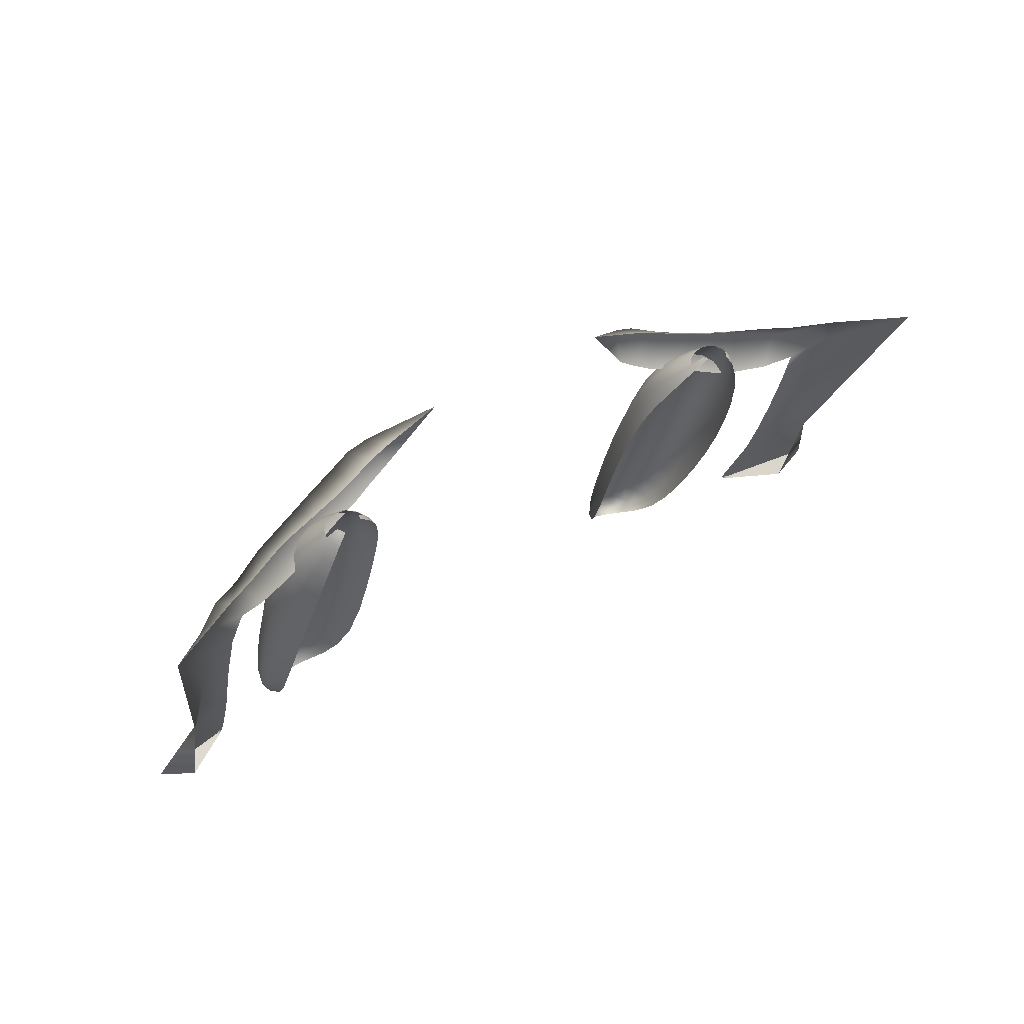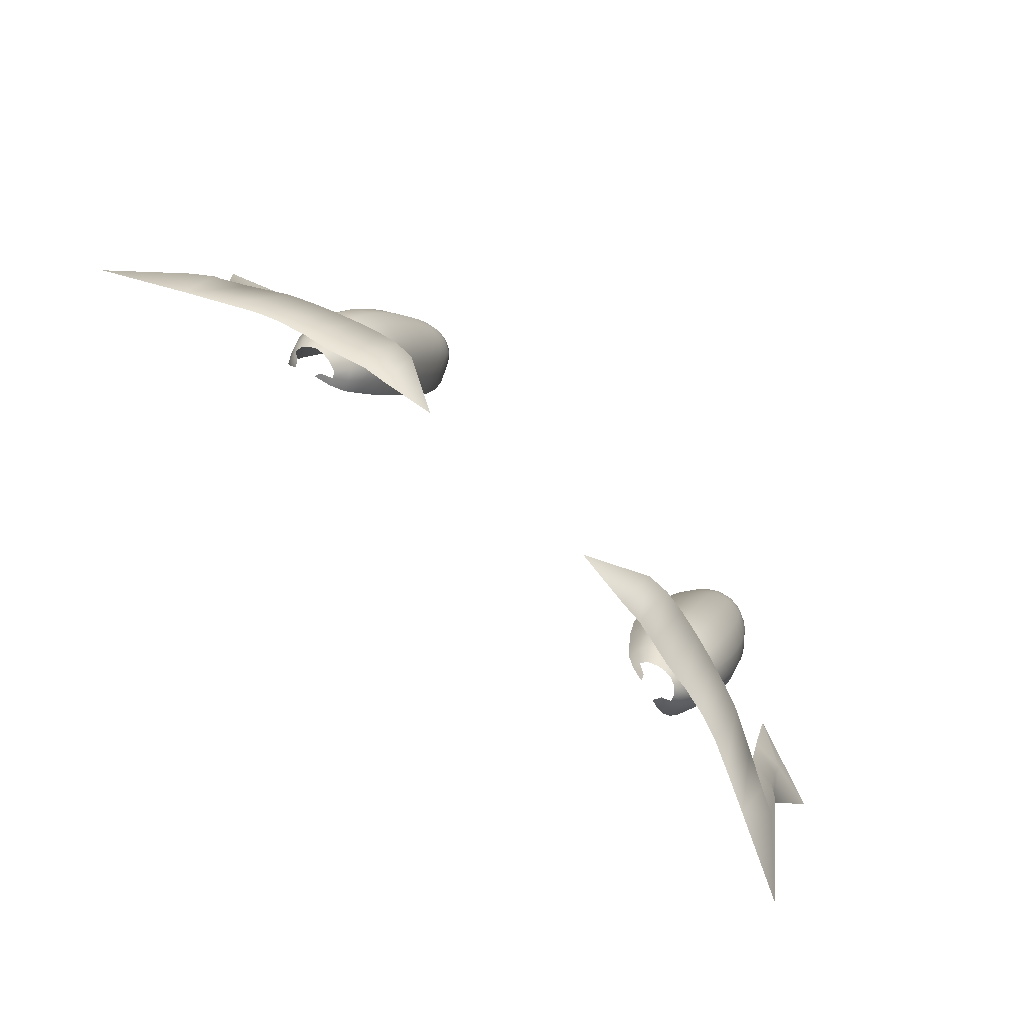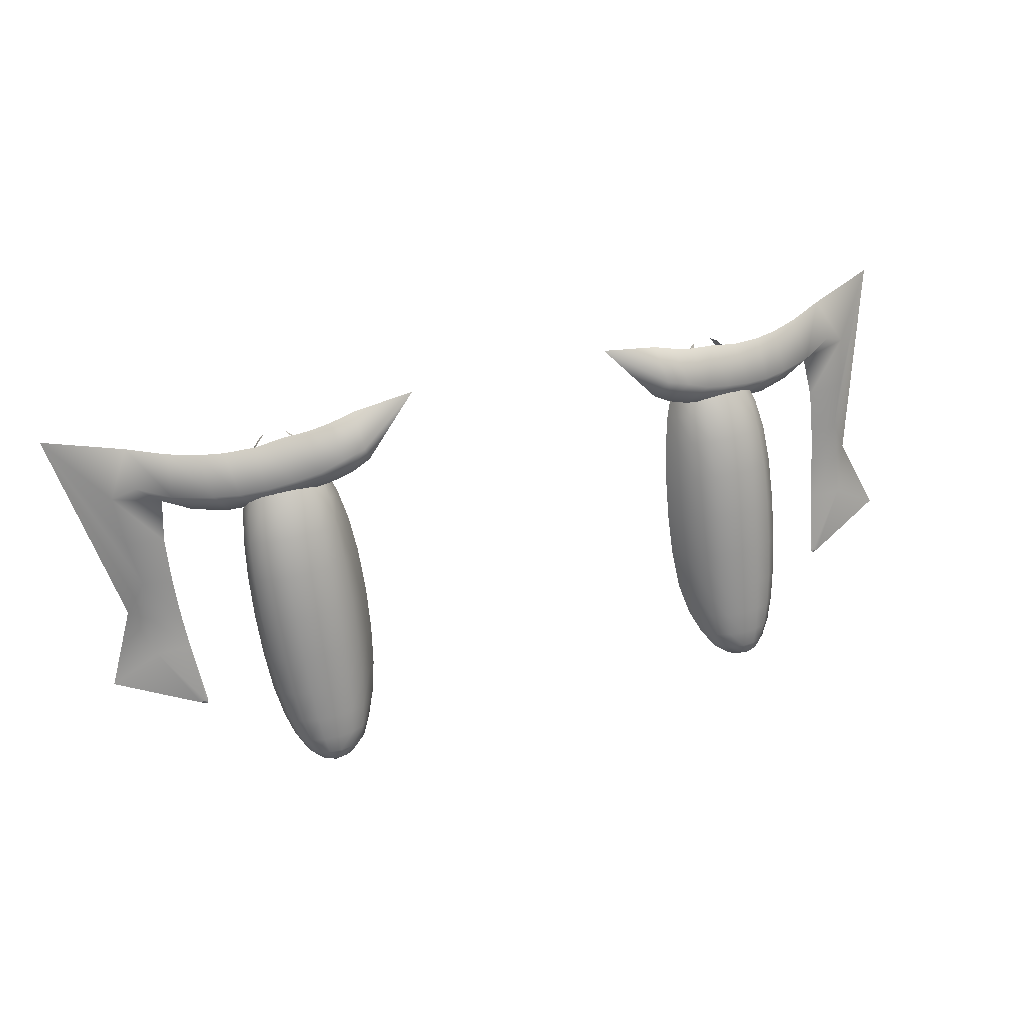
<metadata>
{"format":"obj","ext":"obj","renderer":"f3d","projection":"perspective","resolution":1024,"background":"white","views":[{"elev":37.9,"azim":142.0,"up":"+Y"},{"elev":79.5,"azim":-136.7,"up":"+Y"},{"elev":42.5,"azim":-19.0,"up":"+Y"}]}
</metadata>
<code>
o eyes.002_Sphere.005
v 0.1414 0.2423 0.7173
v 0.07848 0.2719 0.6904
v 0.22 0.2147 0.6994
v 0.1243 0.2477 0.7161
v 0.1795 0.2264 0.7111
v 0.1595 0.2332 0.7154
v 0.2002 0.2197 0.7057
v 0.2391 0.2119 0.692
v 0.2684 0.2068 0.6763
v 0.1793 0.1207 0.7519
v 0.1662 0.2254 0.6703
v 0.1548 0.2068 0.6911
v 0.1502 0.1754 0.7139
v 0.1486 0.116 0.7412
v 0.1506 0.05345 0.7643
v 0.157 0.01308 0.7802
v 0.1674 -0.009409 0.7836
v 0.1613 0.2216 0.66
v 0.1474 0.1982 0.6728
v 0.1363 0.162 0.6931
v 0.132 0.1044 0.7173
v 0.1356 0.04237 0.7422
v 0.1484 0.006776 0.7663
v 0.1952 0.2198 0.6502
v 0.2061 0.1884 0.6557
v 0.2131 0.1444 0.6707
v 0.2151 0.09448 0.6931
v 0.2117 0.04633 0.7193
v 0.2045 0.007967 0.7472
v 0.1991 0.2237 0.6607
v 0.2123 0.198 0.6745
v 0.2213 0.1616 0.6951
v 0.2238 0.1049 0.7198
v 0.2197 0.04485 0.7441
v 0.2101 0.007023 0.7643
v 0.1931 -0.0115 0.7754
v 0.1937 0.2278 0.6701
v 0.2026 0.2064 0.6908
v 0.2093 0.1753 0.7151
v 0.2105 0.116 0.7429
v 0.2073 0.0534 0.7659
v 0.2002 0.0124 0.7811
v 0.1915 -0.006492 0.7868
v 0.1809 0.2296 0.6738
v 0.1784 0.2101 0.6977
v 0.1795 0.1805 0.7233
v 0.1786 0.0581 0.7742
v 0.1782 0.01559 0.7875
v 0.1789 -0.004789 0.7904
v 0.1589 0.2161 0.6804
v 0.1515 0.1937 0.7021
v 0.1492 0.1484 0.7274
v 0.149 0.08303 0.7536
v 0.1534 0.0302 0.7733
v 0.1613 0.000892 0.7842
v 0.1626 0.1195 0.7488
v 0.1528 0.21 0.6656
v 0.1411 0.1821 0.6822
v 0.1333 0.1356 0.7049
v 0.1326 0.07156 0.7297
v 0.1412 0.02117 0.7544
v 0.1512 0.01066 0.7733
v 0.1419 0.04835 0.7541
v 0.139 0.1107 0.7301
v 0.1418 0.1693 0.7042
v 0.1495 0.2029 0.6829
v 0.1627 0.2235 0.6657
v 0.2011 0.206 0.6517
v 0.2102 0.1675 0.6621
v 0.2148 0.1197 0.6812
v 0.214 0.06971 0.706
v 0.2083 0.02533 0.7329
v 0.206 0.2124 0.6666
v 0.2175 0.1818 0.6841
v 0.2234 0.1353 0.7072
v 0.2225 0.07334 0.7322
v 0.2154 0.02285 0.7549
v 0.2036 -0.003814 0.7713
v 0.2212 0.09949 0.7065
v 0.2188 0.1531 0.6831
v 0.2105 0.1932 0.6652
v 0.1982 0.2214 0.6554
v 0.2088 0.007328 0.755
v 0.2174 0.04454 0.7317
v 0.1983 0.2183 0.6797
v 0.2065 0.1934 0.7025
v 0.2106 0.1484 0.7291
v 0.2094 0.08303 0.7553
v 0.2042 0.02999 0.7745
v 0.1956 -0.000117 0.7852
v 0.1928 -0.009363 0.7834
v 0.2071 0.009157 0.7735
v 0.2163 0.04853 0.756
v 0.2201 0.1107 0.7324
v 0.2181 0.1692 0.7061
v 0.2097 0.2026 0.6834
v 0.1978 0.2259 0.6659
v 0.1794 0.221 0.6851
v 0.1787 0.1981 0.7102
v 0.1784 0.03408 0.7821
v 0.1783 0.002255 0.7902
v 0.1957 0.1791 0.7212
v 0.1916 0.2091 0.6958
v 0.1879 0.2291 0.673
v 0.1852 -0.006603 0.7894
v 0.1901 0.01475 0.786
v 0.1941 0.05686 0.7723
v 0.1796 0.1534 0.7377
v 0.1789 0.08778 0.7642
v 0.1634 0.1792 0.7206
v 0.1651 0.2093 0.6962
v 0.1739 0.2291 0.6729
v 0.1742 -0.006965 0.7889
v 0.1666 0.01483 0.7853
v 0.1633 0.05687 0.7714
v 0.1725 0.2313 0.6559
v 0.1887 0.2291 0.6512
v 0.1921 0.2304 0.657
v 0.1961 0.1195 0.7498
v 0.2003 -0.004554 0.7624
v 0.1568 -0.003052 0.7771
v 0.1809 -0.01267 0.7829
v 0.1636 0.197 0.7081
v 0.1647 0.03303 0.7795
v 0.163 0.1521 0.7347
v 0.1691 0.2204 0.6839
v 0.1692 0.001567 0.7885
v 0.1627 0.08653 0.7611
v 0.146 0.02609 0.7645
v 0.1399 0.1425 0.7169
v 0.1547 0.2133 0.6737
v 0.1396 0.07776 0.7426
v 0.1448 0.1885 0.693
v 0.1708 0.2311 0.6605
v 0.2207 0.1276 0.6944
v 0.2046 0.2092 0.6592
v 0.22 0.07084 0.7191
v 0.2153 0.1748 0.6733
v 0.1929 0.2281 0.6541
v 0.2134 0.02315 0.7438
v 0.2008 -0.002633 0.7792
v 0.2189 0.07797 0.7448
v 0.2146 0.1882 0.6942
v 0.2123 0.0258 0.7656
v 0.2199 0.1425 0.7191
v 0.2039 0.2156 0.6737
v 0.1938 0.1968 0.7081
v 0.1923 0.033 0.7803
v 0.1963 0.1521 0.7356
v 0.1897 0.2202 0.6837
v 0.1875 0.001504 0.789
v 0.1953 0.08653 0.7621
v 0.2048 -0.001819 0.7634
v 0.1559 0.001807 0.779
v 0.1831 -0.01065 0.7872
v 0.2754 0.1903 0.6589
v 0.2945 0.2295 0.6349
v 0.3125 0.1977 0.653
v 0.2798 0.1242 0.6819
v 0.3554 0.2274 0.6032
v 0.3026 0.1271 0.6789
v 0.2762 0.06963 0.7014
v 0.318 0.09366 0.6726
v 0.3026 0.06818 0.7007
v 0.2714 0.02356 0.7247
v 0.3408 0.04061 0.6955
v 0.3143 0.02668 0.6931
v 0.294 0.2103 0.6613
v 0.2798 0.1596 0.6703
v 0.3089 0.1625 0.6685
v 0.2783 0.09524 0.6917
v 0.3026 0.09762 0.6898
v 0.3408 0.04061 0.6955
v 0.3143 0.02668 0.6931
v 0.277 0.02391 0.7226
v 0.2712 0.02811 0.7224
v 0.273 0.02578 0.7235
v 0.2763 0.02278 0.7212
v 0.277 0.02391 0.7226
v 0.2763 0.02278 0.7212
v 0.3408 0.04061 0.6955
v 0.277 0.02391 0.7226
v 0.1323 0.2165 0.7031
v 0.2094 0.1878 0.6839
v 0.1183 0.2256 0.7034
v 0.1687 0.2014 0.6956
v 0.1487 0.2082 0.6999
v 0.1894 0.1947 0.6902
v 0.2276 0.184 0.6788
v 0.2534 0.184 0.669
v 0.1424 0.2537 0.6846
v 0.2238 0.2325 0.6681
v 0.1238 0.2606 0.6855
v 0.1789 0.2424 0.6766
v 0.1592 0.2474 0.6812
v 0.2004 0.2363 0.6737
v 0.2425 0.2304 0.6614
v 0.2652 0.2284 0.6502
v -0.1414 0.2423 0.7173
v -0.07848 0.2719 0.6904
v -0.22 0.2147 0.6994
v -0.1243 0.2477 0.7161
v -0.1795 0.2264 0.7111
v -0.1595 0.2332 0.7154
v -0.2002 0.2197 0.7057
v -0.2391 0.2119 0.692
v -0.2684 0.2068 0.6763
v -0.1793 0.1207 0.7519
v -0.1662 0.2254 0.6703
v -0.1548 0.2068 0.6911
v -0.1502 0.1754 0.7139
v -0.1486 0.116 0.7412
v -0.1506 0.05345 0.7643
v -0.157 0.01308 0.7802
v -0.1674 -0.009409 0.7836
v -0.1613 0.2216 0.66
v -0.1474 0.1982 0.6728
v -0.1363 0.162 0.6931
v -0.132 0.1044 0.7173
v -0.1356 0.04237 0.7422
v -0.1484 0.006776 0.7663
v -0.1952 0.2198 0.6502
v -0.2061 0.1884 0.6557
v -0.2131 0.1444 0.6707
v -0.2151 0.09448 0.6931
v -0.2117 0.04633 0.7193
v -0.2045 0.007967 0.7472
v -0.1991 0.2237 0.6607
v -0.2123 0.198 0.6745
v -0.2213 0.1616 0.6951
v -0.2238 0.1049 0.7198
v -0.2197 0.04485 0.7441
v -0.2101 0.007023 0.7643
v -0.1931 -0.0115 0.7754
v -0.1937 0.2278 0.6701
v -0.2026 0.2064 0.6908
v -0.2093 0.1753 0.7151
v -0.2105 0.116 0.7429
v -0.2073 0.0534 0.7659
v -0.2002 0.0124 0.7811
v -0.1915 -0.006492 0.7868
v -0.1809 0.2296 0.6738
v -0.1784 0.2101 0.6977
v -0.1795 0.1805 0.7233
v -0.1786 0.0581 0.7742
v -0.1782 0.01559 0.7875
v -0.1789 -0.004789 0.7904
v -0.1589 0.2161 0.6804
v -0.1515 0.1937 0.7021
v -0.1492 0.1484 0.7274
v -0.149 0.08303 0.7536
v -0.1534 0.0302 0.7733
v -0.1613 0.000892 0.7842
v -0.1626 0.1195 0.7488
v -0.1528 0.21 0.6656
v -0.1411 0.1821 0.6822
v -0.1333 0.1356 0.7049
v -0.1326 0.07156 0.7297
v -0.1412 0.02117 0.7544
v -0.1512 0.01066 0.7733
v -0.1419 0.04835 0.7541
v -0.139 0.1107 0.7301
v -0.1418 0.1693 0.7042
v -0.1495 0.2029 0.6829
v -0.1627 0.2235 0.6657
v -0.2011 0.206 0.6517
v -0.2102 0.1675 0.6621
v -0.2148 0.1197 0.6812
v -0.214 0.06971 0.706
v -0.2083 0.02533 0.7329
v -0.206 0.2124 0.6666
v -0.2175 0.1818 0.6841
v -0.2234 0.1353 0.7072
v -0.2225 0.07334 0.7322
v -0.2154 0.02285 0.7549
v -0.2036 -0.003814 0.7713
v -0.2212 0.09949 0.7065
v -0.2188 0.1531 0.6831
v -0.2105 0.1932 0.6652
v -0.1982 0.2214 0.6554
v -0.2088 0.007328 0.755
v -0.2174 0.04454 0.7317
v -0.1983 0.2183 0.6797
v -0.2065 0.1934 0.7025
v -0.2106 0.1484 0.7291
v -0.2094 0.08303 0.7553
v -0.2042 0.02999 0.7745
v -0.1956 -0.000117 0.7852
v -0.1928 -0.009363 0.7834
v -0.2071 0.009157 0.7735
v -0.2163 0.04853 0.756
v -0.2201 0.1107 0.7324
v -0.2181 0.1692 0.7061
v -0.2097 0.2026 0.6834
v -0.1978 0.2259 0.6659
v -0.1794 0.221 0.6851
v -0.1787 0.1981 0.7102
v -0.1784 0.03408 0.7821
v -0.1783 0.002255 0.7902
v -0.1957 0.1791 0.7212
v -0.1916 0.2091 0.6958
v -0.1879 0.2291 0.673
v -0.1852 -0.006603 0.7894
v -0.1901 0.01475 0.786
v -0.1941 0.05686 0.7723
v -0.1796 0.1534 0.7377
v -0.1789 0.08778 0.7642
v -0.1634 0.1792 0.7206
v -0.1651 0.2093 0.6962
v -0.1739 0.2291 0.6729
v -0.1742 -0.006965 0.7889
v -0.1666 0.01483 0.7853
v -0.1633 0.05687 0.7714
v -0.1725 0.2313 0.6559
v -0.1887 0.2291 0.6512
v -0.192 0.2304 0.657
v -0.1961 0.1195 0.7498
v -0.2003 -0.004554 0.7624
v -0.1568 -0.003052 0.7771
v -0.1809 -0.01267 0.7829
v -0.1636 0.197 0.7081
v -0.1647 0.03303 0.7795
v -0.163 0.1521 0.7347
v -0.1691 0.2204 0.6839
v -0.1692 0.001567 0.7885
v -0.1627 0.08653 0.7611
v -0.146 0.02609 0.7645
v -0.1399 0.1425 0.7169
v -0.1547 0.2133 0.6737
v -0.1396 0.07776 0.7426
v -0.1448 0.1885 0.693
v -0.1708 0.2311 0.6605
v -0.2207 0.1276 0.6944
v -0.2046 0.2092 0.6592
v -0.22 0.07084 0.7191
v -0.2153 0.1748 0.6733
v -0.1929 0.2281 0.6541
v -0.2134 0.02315 0.7438
v -0.2008 -0.002633 0.7792
v -0.2189 0.07797 0.7448
v -0.2146 0.1882 0.6942
v -0.2123 0.0258 0.7656
v -0.2199 0.1425 0.7191
v -0.2039 0.2156 0.6737
v -0.1938 0.1968 0.7081
v -0.1923 0.033 0.7803
v -0.1963 0.1521 0.7356
v -0.1897 0.2202 0.6837
v -0.1875 0.001504 0.789
v -0.1953 0.08653 0.7621
v -0.2048 -0.001819 0.7634
v -0.1559 0.001807 0.779
v -0.1831 -0.01065 0.7872
v -0.2754 0.1903 0.6589
v -0.2945 0.2295 0.6349
v -0.3125 0.1977 0.653
v -0.2798 0.1242 0.6819
v -0.3554 0.2274 0.6032
v -0.3026 0.1271 0.6789
v -0.2762 0.06963 0.7014
v -0.318 0.09366 0.6726
v -0.3026 0.06818 0.7007
v -0.2714 0.02356 0.7247
v -0.3408 0.04061 0.6955
v -0.3143 0.02668 0.6931
v -0.294 0.2103 0.6613
v -0.2798 0.1596 0.6703
v -0.3089 0.1625 0.6685
v -0.2783 0.09524 0.6917
v -0.3026 0.09762 0.6898
v -0.3408 0.04061 0.6955
v -0.3143 0.02668 0.6931
v -0.277 0.02391 0.7226
v -0.2712 0.02811 0.7224
v -0.273 0.02578 0.7235
v -0.2763 0.02278 0.7212
v -0.277 0.02391 0.7226
v -0.2763 0.02278 0.7212
v -0.3408 0.04061 0.6955
v -0.277 0.02391 0.7226
v -0.1323 0.2165 0.7031
v -0.2094 0.1878 0.6839
v -0.1183 0.2256 0.7034
v -0.1687 0.2014 0.6956
v -0.1487 0.2082 0.6999
v -0.1894 0.1947 0.6902
v -0.2276 0.184 0.6788
v -0.2534 0.184 0.669
v -0.1424 0.2537 0.6846
v -0.2238 0.2325 0.6681
v -0.1238 0.2606 0.6855
v -0.1789 0.2424 0.6766
v -0.1592 0.2474 0.6812
v -0.2004 0.2363 0.6737
v -0.2425 0.2304 0.6614
v -0.2652 0.2284 0.6502
f 46 99 123 110
f 99 45 111 123
f 123 111 12 51
f 110 123 51 13
f 48 100 124 114
f 100 47 115 124
f 124 115 15 54
f 114 124 54 16
f 10 108 125 56
f 108 46 110 125
f 125 110 13 52
f 56 125 52 14
f 45 98 126 111
f 98 44 112 126
f 126 112 11 50
f 111 126 50 12
f 49 101 127 113
f 101 48 114 127
f 127 114 16 55
f 113 127 55 17
f 47 109 128 115
f 109 10 56 128
f 128 56 14 53
f 115 128 53 15
f 16 54 129 62
f 54 15 63 129
f 129 63 22 61
f 62 129 61 23
f 14 52 130 64
f 52 13 65 130
f 130 65 20 59
f 64 130 59 21
f 12 50 131 66
f 50 11 67 131
f 131 67 18 57
f 66 131 57 19
f 15 53 132 63
f 53 14 64 132
f 132 64 21 60
f 63 132 60 22
f 13 51 133 65
f 51 12 66 133
f 133 66 19 58
f 65 133 58 20
f 18 67 134 116
f 27 70 135 79
f 70 26 80 135
f 135 80 32 75
f 79 135 75 33
f 25 68 136 81
f 68 24 82 136
f 136 82 30 73
f 81 136 73 31
f 28 71 137 84
f 71 27 79 137
f 137 79 33 76
f 84 137 76 34
f 26 69 138 80
f 69 25 81 138
f 138 81 31 74
f 80 138 74 32
f 24 117 139 82
f 117 118 139
f 30 82 139 118
f 29 72 140 83
f 72 28 84 140
f 140 84 34 77
f 83 140 77 35
f 36 78 141 91
f 78 35 92 141
f 141 92 42 90
f 91 141 90 43
f 34 76 142 93
f 76 33 94 142
f 142 94 40 88
f 93 142 88 41
f 32 74 143 95
f 74 31 96 143
f 143 96 38 86
f 95 143 86 39
f 35 77 144 92
f 77 34 93 144
f 144 93 41 89
f 92 144 89 42
f 33 75 145 94
f 75 32 95 145
f 145 95 39 87
f 94 145 87 40
f 31 73 146 96
f 73 30 97 146
f 146 97 37 85
f 96 146 85 38
f 39 86 147 102
f 86 38 103 147
f 147 103 45 99
f 102 147 99 46
f 42 89 148 106
f 89 41 107 148
f 148 107 47 100
f 106 148 100 48
f 40 87 149 119
f 87 39 102 149
f 149 102 46 108
f 119 149 108 10
f 38 85 150 103
f 85 37 104 150
f 150 104 44 98
f 103 150 98 45
f 43 90 151 105
f 90 42 106 151
f 151 106 48 101
f 105 151 101 49
f 41 88 152 107
f 88 40 119 152
f 152 119 10 109
f 107 152 109 47
f 35 78 153 83
f 36 120 153 78
f 29 83 153 120
f 16 62 154 55
f 23 121 154 62
f 17 55 154 121
f 36 91 155 122
f 91 43 105 155
f 155 105 49 113
f 122 155 113 17
f 9 156 168
f 170 169 159 161
f 157 158 160
f 172 171 162 164
f 163 161 172 164
f 162 176 177 164
f 160 158 170 161
f 161 163 160
f 163 166 167
f 164 181 163
f 164 177 182 181
f 157 168 158
f 158 156 169 170
f 161 159 171 172
f 179 177 165
f 177 176 165
f 180 174 173 179 165 178
f 156 9 190
f 5 6 187 186
f 4 185 183 1
f 3 7 188 184
f 6 1 183 187
f 9 8 189 190
f 7 5 186 188
f 8 3 184 189
f 193 2 4
f 156 158 168
f 6 5 194 195
f 4 1 191 193
f 7 3 192 196
f 4 2 185
f 1 6 195 191
f 8 9 198 197
f 5 7 196 194
f 3 8 197 192
f 198 9 157
f 9 168 157
f 244 308 321 297
f 297 321 309 243
f 321 249 210 309
f 308 211 249 321
f 246 312 322 298
f 298 322 313 245
f 322 252 213 313
f 312 214 252 322
f 208 254 323 306
f 306 323 308 244
f 323 250 211 308
f 254 212 250 323
f 243 309 324 296
f 296 324 310 242
f 324 248 209 310
f 309 210 248 324
f 247 311 325 299
f 299 325 312 246
f 325 253 214 312
f 311 215 253 325
f 245 313 326 307
f 307 326 254 208
f 326 251 212 254
f 313 213 251 326
f 214 260 327 252
f 252 327 261 213
f 327 259 220 261
f 260 221 259 327
f 212 262 328 250
f 250 328 263 211
f 328 257 218 263
f 262 219 257 328
f 210 264 329 248
f 248 329 265 209
f 329 255 216 265
f 264 217 255 329
f 213 261 330 251
f 251 330 262 212
f 330 258 219 262
f 261 220 258 330
f 211 263 331 249
f 249 331 264 210
f 331 256 217 264
f 263 218 256 331
f 216 314 332 265
f 225 277 333 268
f 268 333 278 224
f 333 273 230 278
f 277 231 273 333
f 223 279 334 266
f 266 334 280 222
f 334 271 228 280
f 279 229 271 334
f 226 282 335 269
f 269 335 277 225
f 335 274 231 277
f 282 232 274 335
f 224 278 336 267
f 267 336 279 223
f 336 272 229 279
f 278 230 272 336
f 222 280 337 315
f 315 337 316
f 228 316 337 280
f 227 281 338 270
f 270 338 282 226
f 338 275 232 282
f 281 233 275 338
f 234 289 339 276
f 276 339 290 233
f 339 288 240 290
f 289 241 288 339
f 232 291 340 274
f 274 340 292 231
f 340 286 238 292
f 291 239 286 340
f 230 293 341 272
f 272 341 294 229
f 341 284 236 294
f 293 237 284 341
f 233 290 342 275
f 275 342 291 232
f 342 287 239 291
f 290 240 287 342
f 231 292 343 273
f 273 343 293 230
f 343 285 237 293
f 292 238 285 343
f 229 294 344 271
f 271 344 295 228
f 344 283 235 295
f 294 236 283 344
f 237 300 345 284
f 284 345 301 236
f 345 297 243 301
f 300 244 297 345
f 240 304 346 287
f 287 346 305 239
f 346 298 245 305
f 304 246 298 346
f 238 317 347 285
f 285 347 300 237
f 347 306 244 300
f 317 208 306 347
f 236 301 348 283
f 283 348 302 235
f 348 296 242 302
f 301 243 296 348
f 241 303 349 288
f 288 349 304 240
f 349 299 246 304
f 303 247 299 349
f 239 305 350 286
f 286 350 317 238
f 350 307 208 317
f 305 245 307 350
f 233 281 351 276
f 234 276 351 318
f 227 318 351 281
f 214 253 352 260
f 221 260 352 319
f 215 319 352 253
f 234 320 353 289
f 289 353 303 241
f 353 311 247 303
f 320 215 311 353
f 207 366 354
f 368 359 357 367
f 355 358 356
f 370 362 360 369
f 361 362 370 359
f 360 362 375 374
f 358 359 368 356
f 359 358 361
f 361 365 364
f 362 361 379
f 362 379 380 375
f 355 356 366
f 356 368 367 354
f 359 370 369 357
f 377 363 375
f 375 363 374
f 378 376 363 377 371 372
f 354 388 207
f 203 384 385 204
f 202 199 381 383
f 201 382 386 205
f 204 385 381 199
f 207 388 387 206
f 205 386 384 203
f 206 387 382 201
f 391 202 200
f 354 366 356
f 204 393 392 203
f 202 391 389 199
f 205 394 390 201
f 202 383 200
f 199 389 393 204
f 206 395 396 207
f 203 392 394 205
f 201 390 395 206
f 396 355 207
f 207 355 366
l 173 181
l 175 182
l 371 379
l 373 380

</code>
